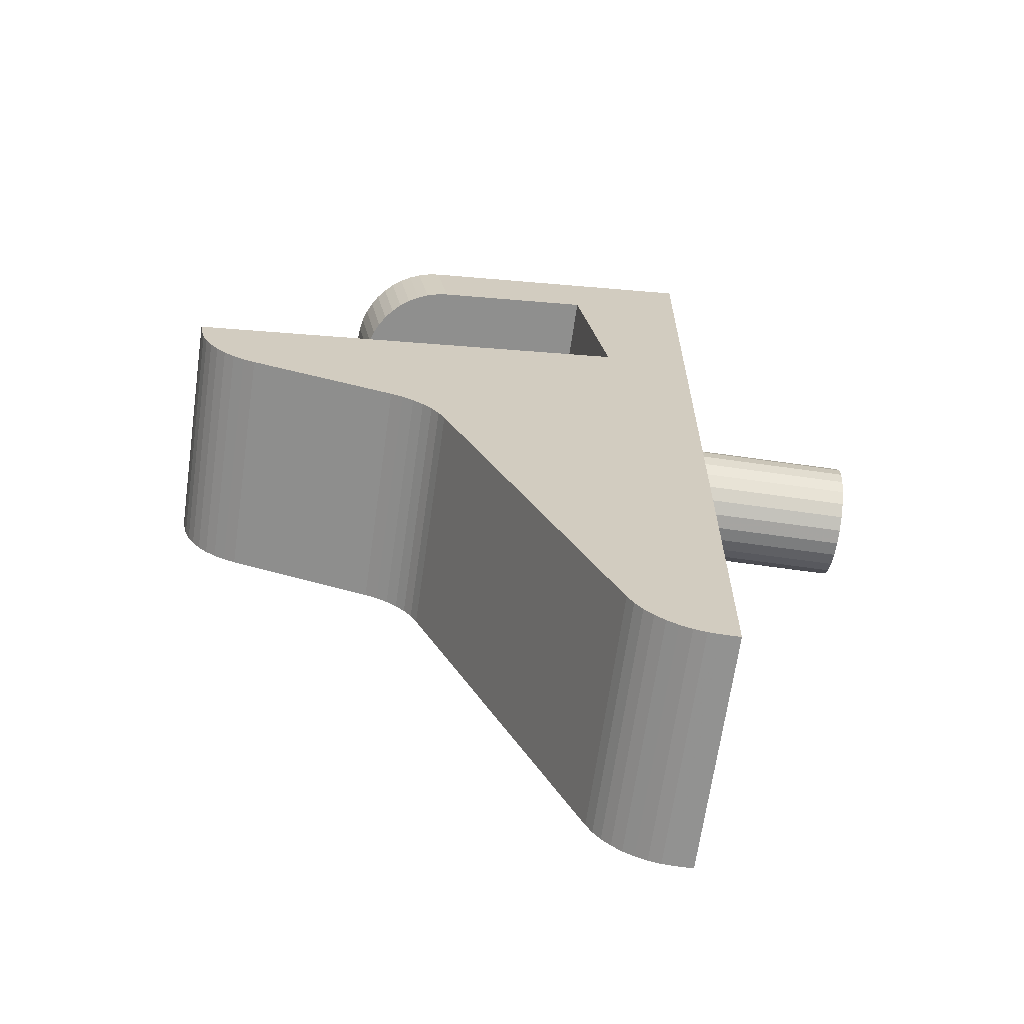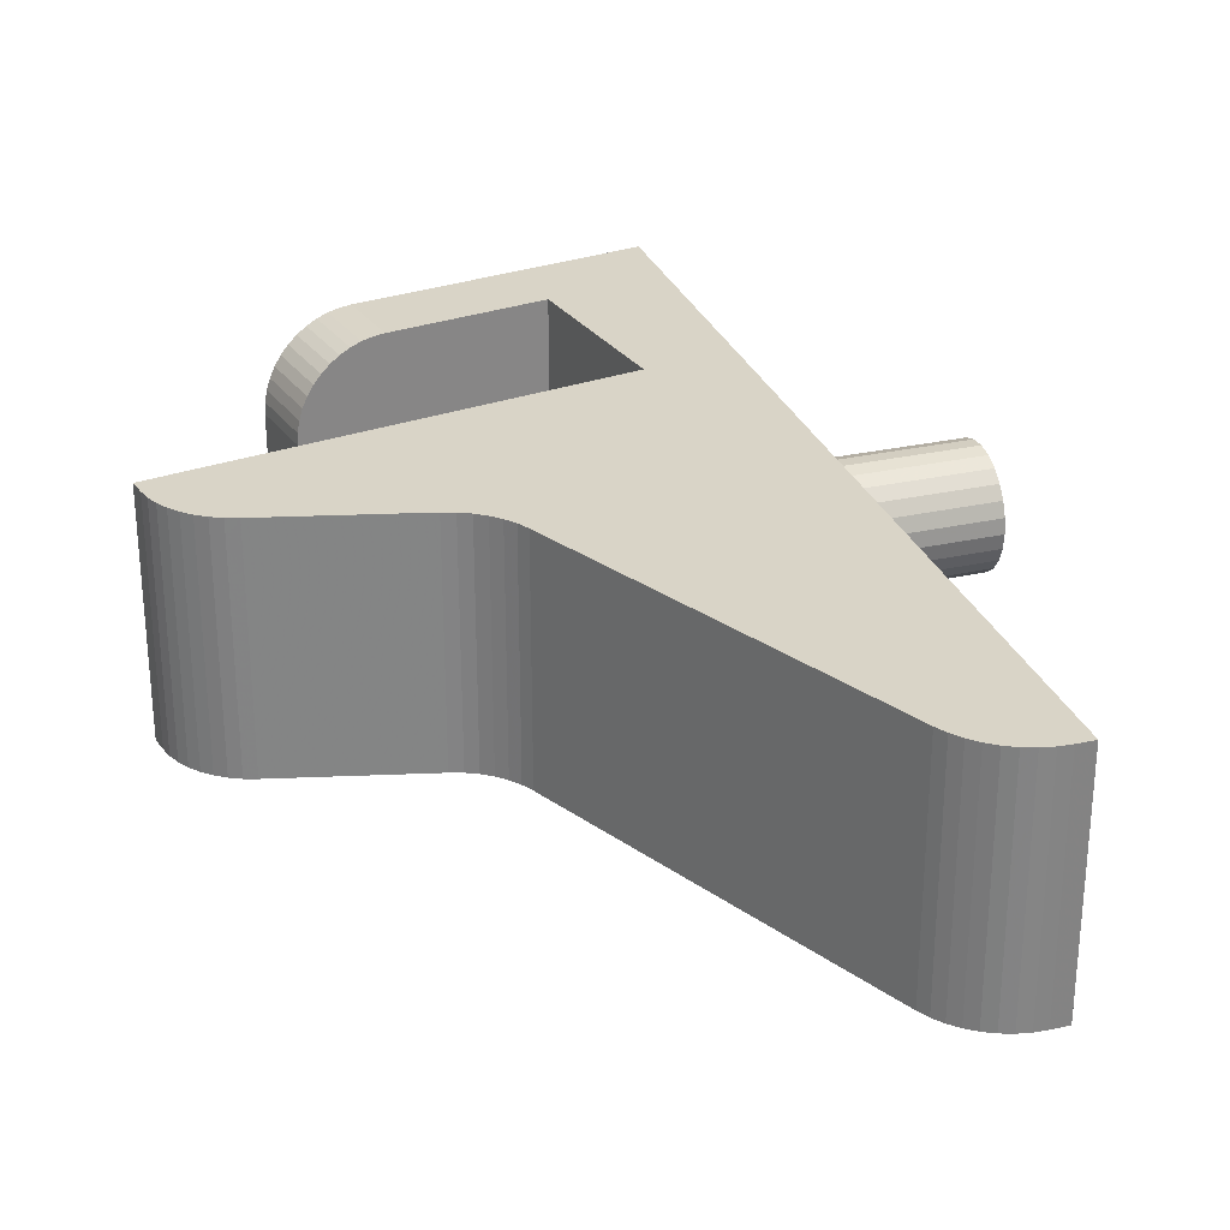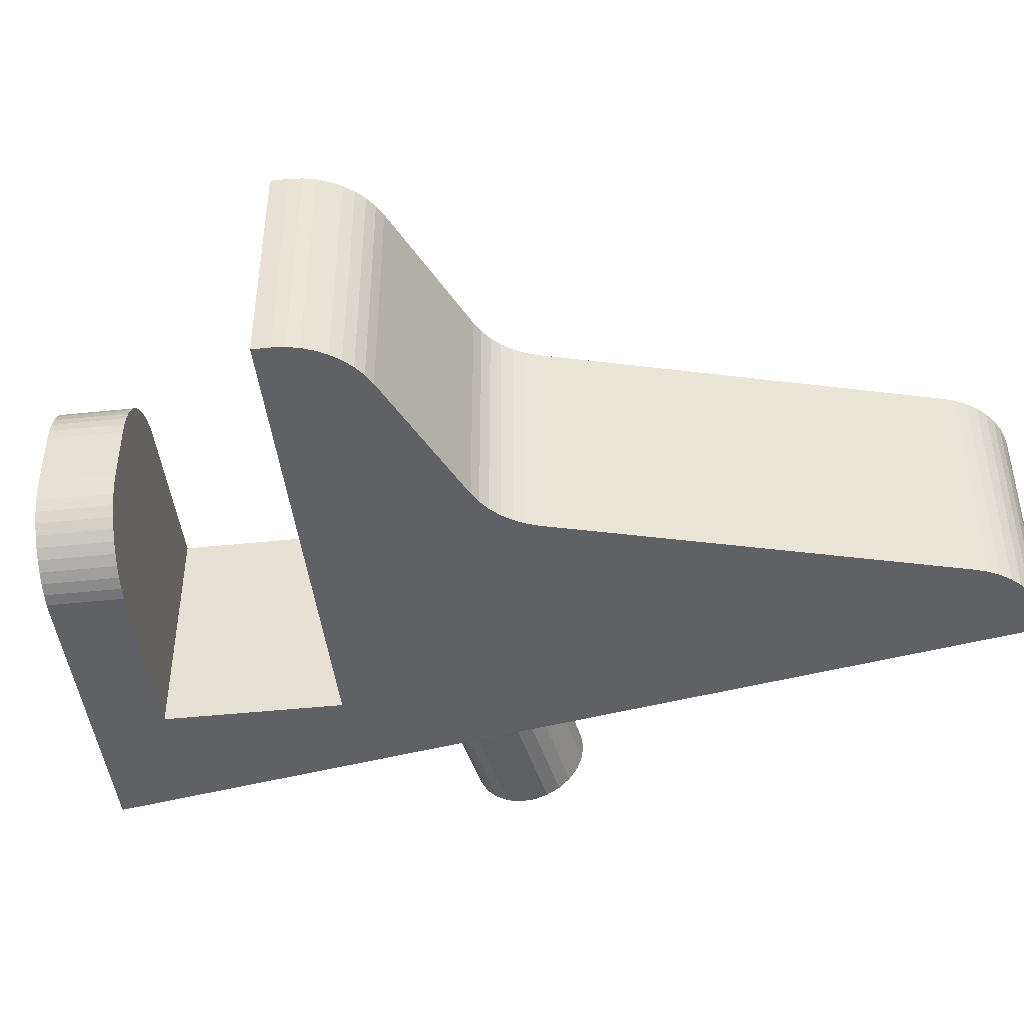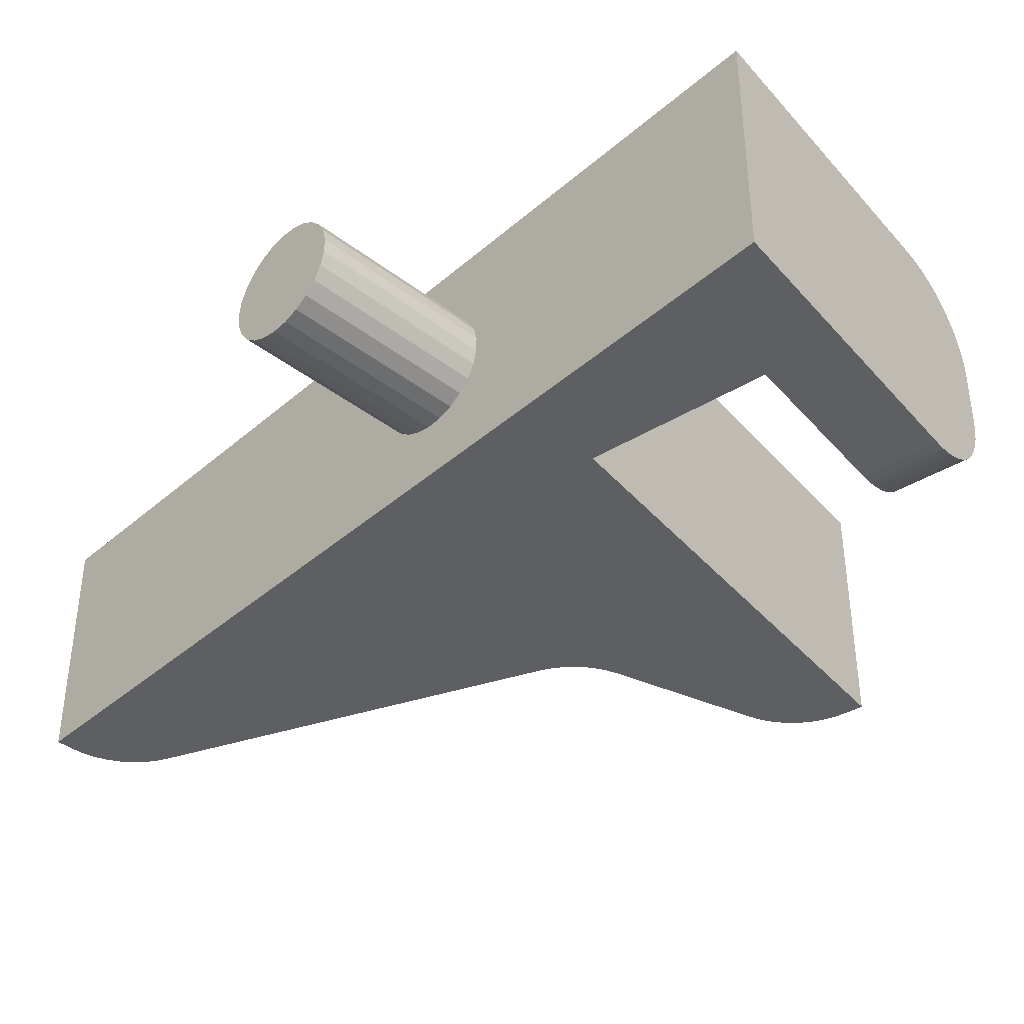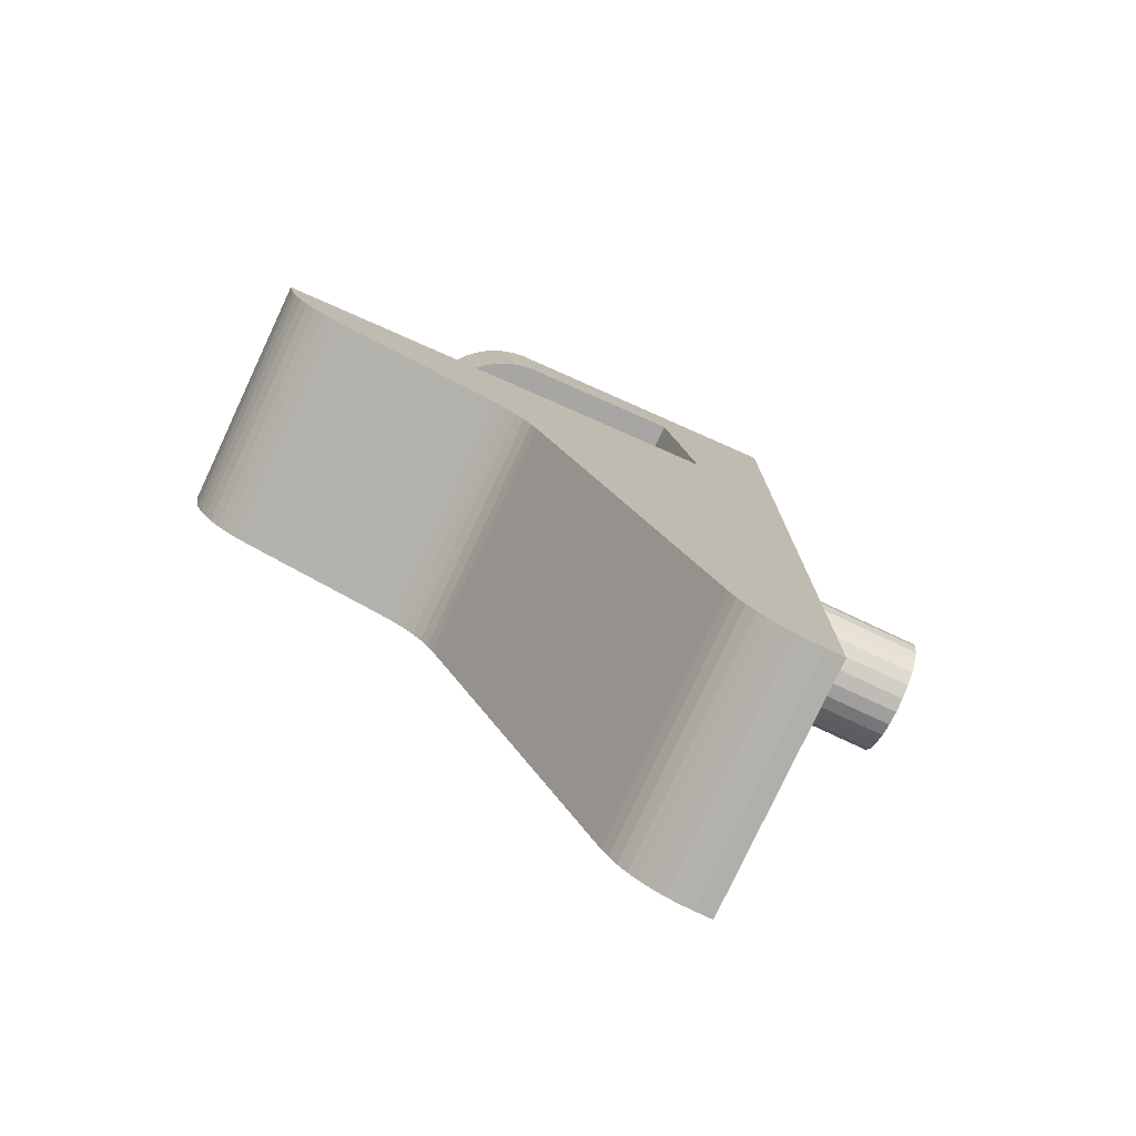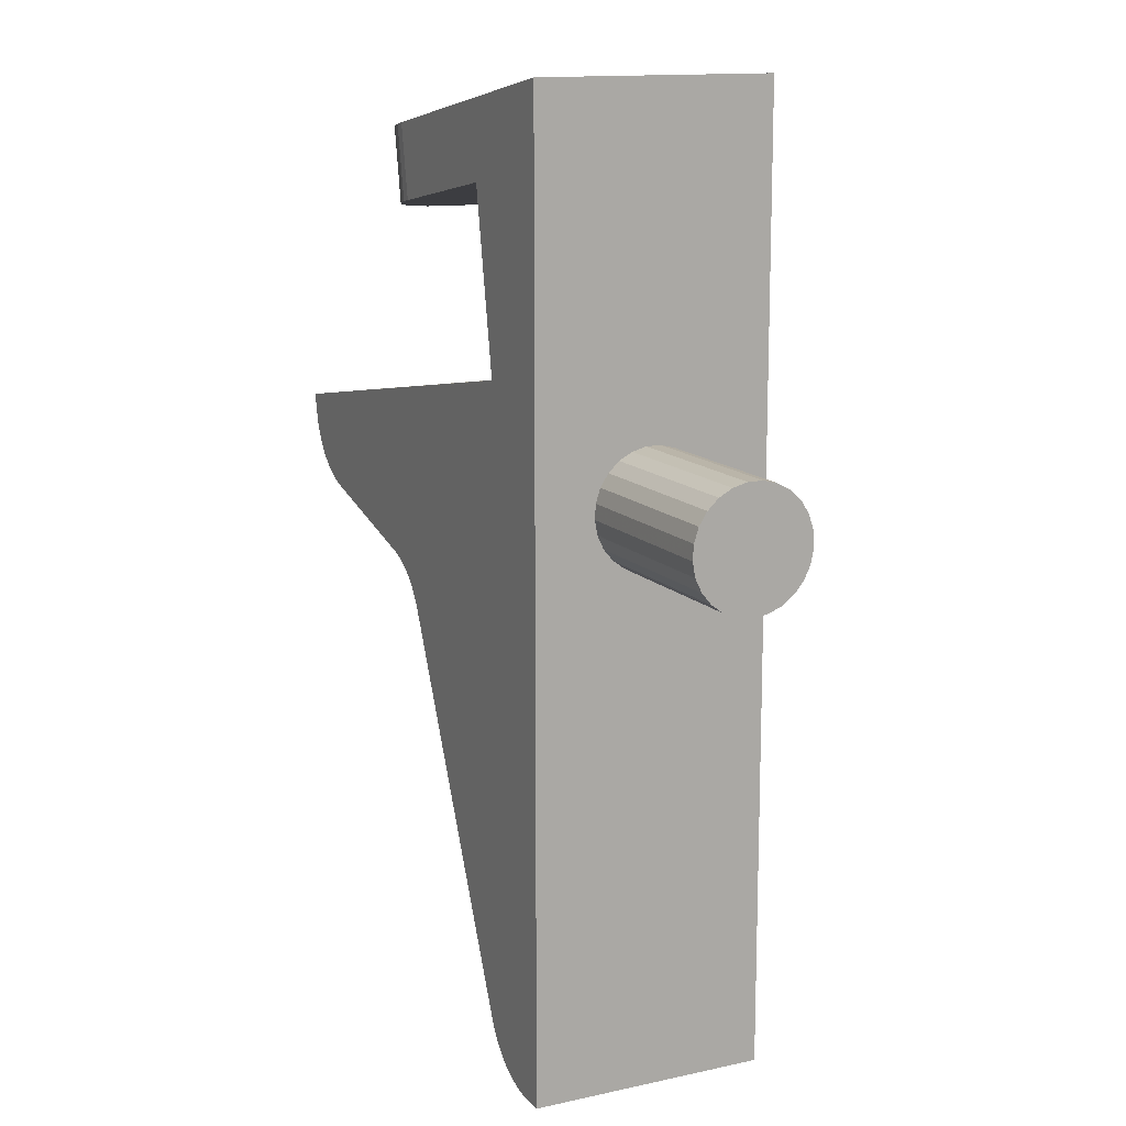
<metadata>
{"format":"obj","ext":"obj","renderer":"f3d","projection":"perspective","resolution":1024,"background":"white","views":[{"elev":-66.2,"azim":171.9,"up":"+Z"},{"elev":28.7,"azim":161.4,"up":"+Y"},{"elev":-45.5,"azim":106.9,"up":"+Y"},{"elev":-40.3,"azim":-43.3,"up":"+Y"},{"elev":-78.0,"azim":154.9,"up":"+Z"},{"elev":13.5,"azim":-116.4,"up":"+Z"}]}
</metadata>
<code>
v 4.401 -0 -63.07
v 2.857 -0 -63.77
v 2.026 -0 -63.95
v 3.654 -0 -63.48
v 6.202 -0 -61.29
v 5.689 -0 -61.97
v 5.084 -0 -62.57
v 6.615 -0 -60.55
v 1.178 -0 -64.01
v 0 -0 -64.01
v 6 -0 -18.33
v 18.24 -0 -35.61
v 18.67 -0 -34.85
v 19.2 -0 -34.15
v 19.83 -0 -33.55
v 20.53 -0 -33.04
v 21.31 -0 -32.63
v 22.13 -0 -32.35
v -0 -0 -0.01135
v 8.084 -0 -6.514
v 34.41 -0 -28.5
v 33.72 -0 -28.99
v 32.96 -0 -29.38
v 35.03 -0 -27.92
v 32.16 -0 -29.66
v 35.98 -0 -26.52
v 35.56 -0 -27.25
v 36.31 -0 -25.73
v 36.51 -0 -24.91
v 36.72 -0 -23.75
v 19.7 -0 -3.484
v 18.83 -0 -8.408
v 19.7 -16 -3.484
v -0 -16 -0.01135
v 21.23 -15.8 -3.754
v 20.47 -15.95 -3.62
v 21.96 -15.54 -3.883
v 23.29 -14.76 -4.119
v 22.65 -15.2 -4.005
v 24.38 -13.65 -4.311
v 23.87 -14.24 -4.221
v 24.81 -13 -4.387
v 25.4 -11.55 -4.491
v 25.16 -12.3 -4.447
v 25.55 -10.78 -4.517
v 25.61 -10 -4.526
v 25.61 -6 -4.526
v 25.55 -5.217 -4.517
v 20.47 -0.05133 -3.62
v 21.23 -0.2044 -3.754
v 25.4 -4.447 -4.491
v 21.96 -0.4567 -3.883
v 25.16 -3.704 -4.447
v 22.65 -0.8038 -4.005
v 24.38 -2.347 -4.311
v 24.81 -3 -4.387
v 23.29 -1.24 -4.119
v 23.87 -1.757 -4.221
v 19.6 -0.05133 -8.544
v 20.36 -0.2044 -8.678
v 21.09 -0.4567 -8.807
v 21.78 -0.8038 -8.929
v 22.42 -1.24 -9.043
v 23.01 -1.757 -9.145
v 23.52 -2.347 -9.235
v 23.95 -3 -9.311
v 24.29 -3.704 -9.371
v 24.54 -4.447 -9.415
v 24.69 -5.217 -9.441
v 24.74 -6 -9.45
v 0 -11.38 -28.15
v 0 -10.74 -28.93
v 0 -16 -64.01
v 0 -9.927 -29.52
v 0 -11.8 -27.25
v 0 -8.995 -29.89
v 0 -11.99 -26.26
v 0 -8 -30.01
v 0 -7.005 -29.89
v 0 -6.073 -29.52
v 0 -5.262 -28.93
v 0 -4.623 -28.15
v 0 -4.196 -27.25
v 0 -11.93 -25.26
v 0 -11.62 -24.31
v 0 -11.08 -23.46
v 0 -10.35 -22.78
v 0 -9.472 -22.29
v 0 -8.501 -22.04
v 0 -7.499 -22.04
v 0 -6.528 -22.29
v 0 -5.649 -22.78
v 0 -4.918 -23.46
v 0 -4.381 -24.31
v 0 -4.071 -25.26
v 0 -4.008 -26.26
v 21.78 -15.2 -8.929
v 23.01 -14.24 -9.145
v 22.42 -14.76 -9.043
v 24.29 -12.3 -9.371
v 23.95 -13 -9.311
v 23.52 -13.65 -9.235
v 20.36 -15.8 -8.678
v 21.09 -15.54 -8.807
v 24.54 -11.55 -9.415
v 18.83 -16 -8.408
v 24.74 -10 -9.45
v 24.69 -10.78 -9.441
v 19.6 -15.95 -8.544
v 8.084 -16 -6.514
v 1.178 -16 -64.01
v 6 -16 -18.33
v 2.026 -16 -63.95
v 2.857 -16 -63.77
v 3.654 -16 -63.48
v 4.401 -16 -63.07
v 5.084 -16 -62.57
v 5.689 -16 -61.97
v 6.202 -16 -61.29
v 6.615 -16 -60.55
v 36.72 -16 -23.75
v 18.24 -16 -35.61
v 36.51 -16 -24.91
v 18.67 -16 -34.85
v 19.2 -16 -34.15
v 19.83 -16 -33.55
v 20.53 -16 -33.04
v 21.31 -16 -32.63
v 22.13 -16 -32.35
v 36.51 -0 -24.91
v 36.31 -16 -25.73
v 35.98 -16 -26.52
v 35.56 -16 -27.25
v 35.03 -16 -27.92
v 34.41 -16 -28.5
v 33.72 -16 -28.99
v 32.96 -16 -29.38
v 32.16 -16 -29.66
v -12 -4.196 -27.25
v -12 -4.623 -28.15
v -12 -5.262 -28.93
v -12 -8.995 -29.89
v -12 -8 -30.01
v -12 -9.927 -29.52
v -12 -6.073 -29.52
v -12 -7.005 -29.89
v -12 -10.74 -28.93
v -12 -11.38 -28.15
v -12 -11.8 -27.25
v -12 -11.99 -26.26
v -12 -11.93 -25.26
v -12 -11.62 -24.31
v -12 -11.08 -23.46
v -12 -10.35 -22.78
v -12 -9.472 -22.29
v -12 -8.501 -22.04
v -12 -7.499 -22.04
v -12 -6.528 -22.29
v -12 -5.649 -22.78
v -12 -4.918 -23.46
v -12 -4.381 -24.31
v -12 -4.071 -25.26
v -12 -4.008 -26.26
v -12 -8 -30.01
f 1 2 3
f 1 4 2
f 5 6 7
f 8 9 10
f 8 3 9
f 8 7 1
f 8 1 3
f 8 5 7
f 11 12 8
f 11 13 12
f 11 14 13
f 11 15 14
f 11 16 15
f 11 8 10
f 17 16 11
f 18 17 11
f 19 11 10
f 20 11 19
f 21 22 23
f 24 23 25
f 24 21 23
f 26 27 24
f 28 24 25
f 28 26 24
f 29 28 25
f 30 29 25
f 31 32 20
f 31 20 19
f 11 30 25
f 11 25 18
f 33 19 34
f 35 33 36
f 37 33 35
f 38 37 39
f 38 33 37
f 40 38 41
f 42 38 40
f 43 42 44
f 43 38 42
f 45 33 38
f 45 38 43
f 46 33 45
f 31 19 33
f 47 33 46
f 47 31 33
f 48 31 47
f 49 31 48
f 50 48 51
f 50 49 48
f 52 51 53
f 52 50 51
f 54 52 53
f 55 53 56
f 57 54 53
f 58 53 55
f 58 57 53
f 32 31 49
f 59 32 49
f 60 49 50
f 60 59 49
f 61 50 52
f 61 60 50
f 62 52 54
f 62 54 57
f 62 61 52
f 63 57 58
f 63 62 57
f 64 63 58
f 65 58 55
f 65 64 58
f 66 55 56
f 66 65 55
f 67 56 53
f 67 66 56
f 68 53 51
f 68 51 48
f 68 67 53
f 69 48 47
f 69 68 48
f 70 69 47
f 71 72 73
f 74 73 72
f 75 71 73
f 76 73 74
f 77 75 73
f 78 10 73
f 78 73 76
f 79 10 78
f 80 10 79
f 81 10 80
f 82 10 81
f 83 10 82
f 34 84 77
f 34 85 84
f 34 86 85
f 34 87 86
f 34 88 87
f 34 89 88
f 34 77 73
f 19 90 89
f 19 91 90
f 19 92 91
f 19 93 92
f 19 94 93
f 19 95 94
f 19 89 34
f 19 10 96
f 19 96 95
f 96 10 83
f 97 98 99
f 100 101 102
f 103 102 98
f 103 97 104
f 103 98 97
f 105 100 102
f 105 102 103
f 106 107 108
f 106 108 105
f 106 103 109
f 106 105 103
f 70 107 106
f 65 66 67
f 63 64 65
f 63 67 68
f 63 68 69
f 63 65 67
f 61 62 63
f 59 60 61
f 59 63 69
f 59 61 63
f 32 69 70
f 32 70 106
f 32 59 69
f 20 106 110
f 20 32 106
f 9 111 73
f 10 9 73
f 11 20 110
f 11 110 112
f 111 9 3
f 113 3 2
f 113 111 3
f 114 2 4
f 114 113 2
f 115 4 1
f 115 114 4
f 116 1 7
f 116 115 1
f 117 7 6
f 117 116 7
f 118 6 5
f 118 117 6
f 119 5 8
f 119 118 5
f 120 119 8
f 30 11 112
f 30 112 121
f 120 12 122
f 8 12 120
f 29 30 121
f 29 121 123
f 124 12 13
f 124 13 14
f 124 122 12
f 125 14 15
f 125 124 14
f 126 15 16
f 126 125 15
f 127 16 17
f 127 126 16
f 128 17 18
f 128 127 17
f 129 128 18
f 28 130 123
f 28 123 131
f 26 28 132
f 28 131 132
f 27 26 133
f 26 132 133
f 24 27 134
f 27 133 134
f 21 24 135
f 22 21 135
f 24 134 135
f 22 135 136
f 23 22 137
f 25 23 137
f 22 136 137
f 25 137 138
f 25 138 129
f 18 25 129
f 70 47 46
f 70 46 107
f 108 46 45
f 108 107 46
f 105 45 43
f 105 108 45
f 100 43 44
f 100 105 43
f 101 44 42
f 101 100 44
f 102 42 40
f 102 101 42
f 98 40 41
f 98 102 40
f 99 41 38
f 99 98 41
f 97 38 39
f 97 99 38
f 104 39 37
f 104 97 39
f 103 37 35
f 103 104 37
f 109 35 36
f 109 103 35
f 106 36 33
f 106 109 36
f 113 114 115
f 115 116 118
f 116 117 118
f 113 115 119
f 115 118 119
f 73 111 120
f 111 113 120
f 113 119 120
f 120 122 112
f 122 124 112
f 124 125 112
f 125 126 112
f 126 127 112
f 73 120 112
f 112 127 128
f 112 128 129
f 73 112 34
f 34 112 110
f 137 136 135
f 138 137 134
f 137 135 134
f 134 133 132
f 138 134 131
f 134 132 131
f 138 131 123
f 138 123 121
f 110 106 33
f 34 110 33
f 138 121 112
f 129 138 112
f 139 96 83
f 139 83 82
f 140 139 82
f 141 140 82
f 142 143 76
f 141 82 81
f 143 78 76
f 141 81 80
f 144 142 74
f 145 141 80
f 142 76 74
f 145 80 79
f 146 145 79
f 147 144 72
f 143 146 79
f 144 74 72
f 143 79 78
f 148 147 71
f 149 148 71
f 147 72 71
f 149 71 75
f 150 149 77
f 151 150 77
f 149 75 77
f 151 77 84
f 152 151 85
f 151 84 85
f 153 152 86
f 152 85 86
f 154 153 87
f 155 154 87
f 153 86 87
f 155 87 88
f 156 155 89
f 155 88 89
f 156 89 90
f 157 156 90
f 158 157 90
f 158 90 91
f 158 91 92
f 159 158 92
f 160 159 92
f 160 92 93
f 160 93 94
f 161 160 94
f 162 161 94
f 162 94 95
f 162 95 96
f 163 162 96
f 139 163 96
f 140 141 139
f 141 145 139
f 145 146 163
f 139 145 163
f 146 164 162
f 163 146 162
f 162 164 142
f 162 142 161
f 159 160 158
f 160 161 158
f 161 142 158
f 147 148 149
f 144 147 150
f 147 149 150
f 142 144 156
f 157 158 156
f 158 142 156
f 155 156 154
f 144 150 154
f 156 144 154
f 150 151 153
f 151 152 153
f 154 150 153

</code>
